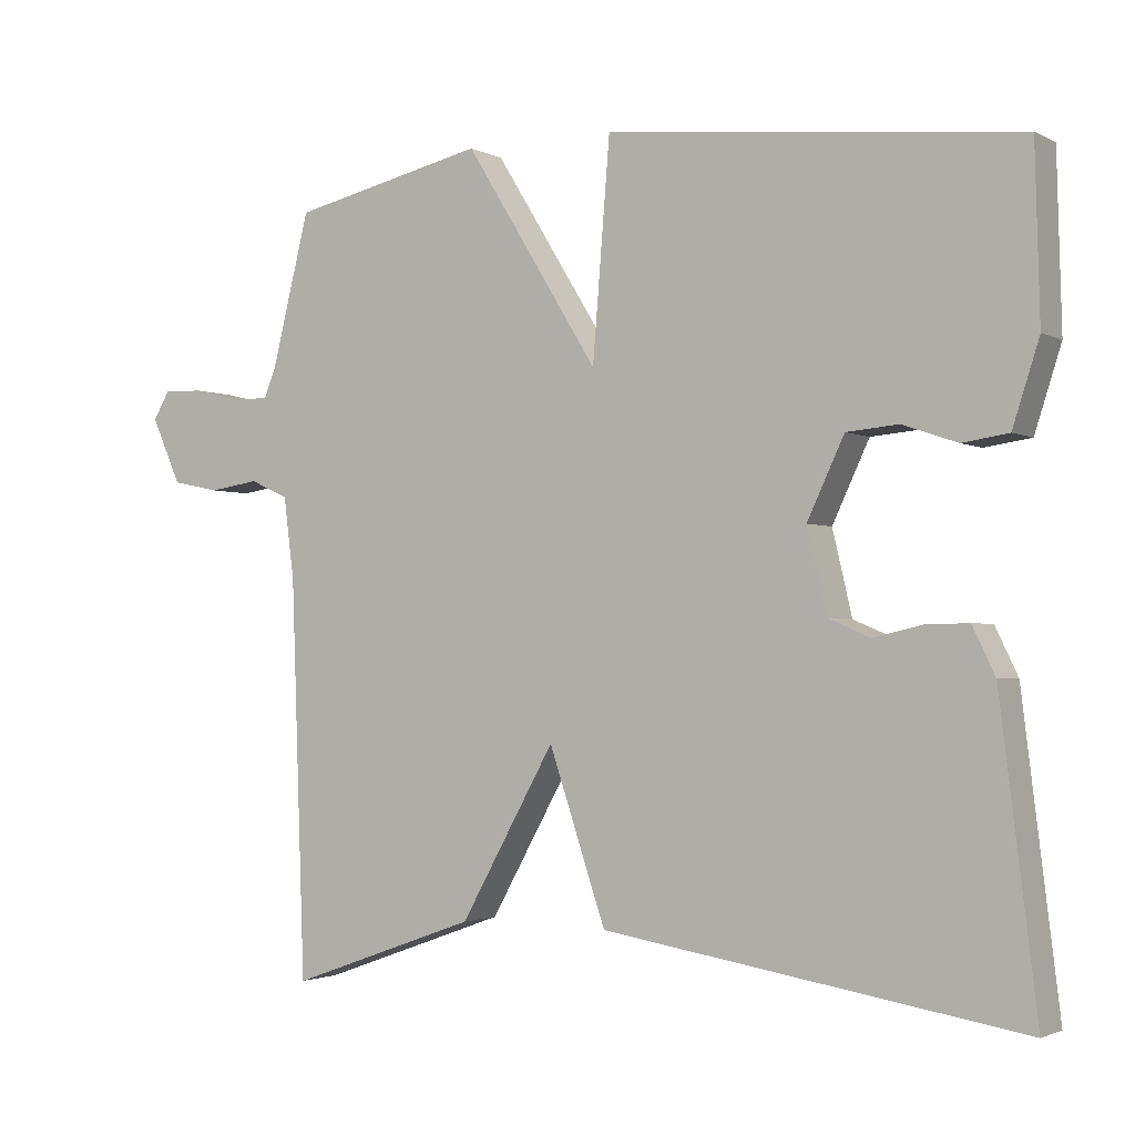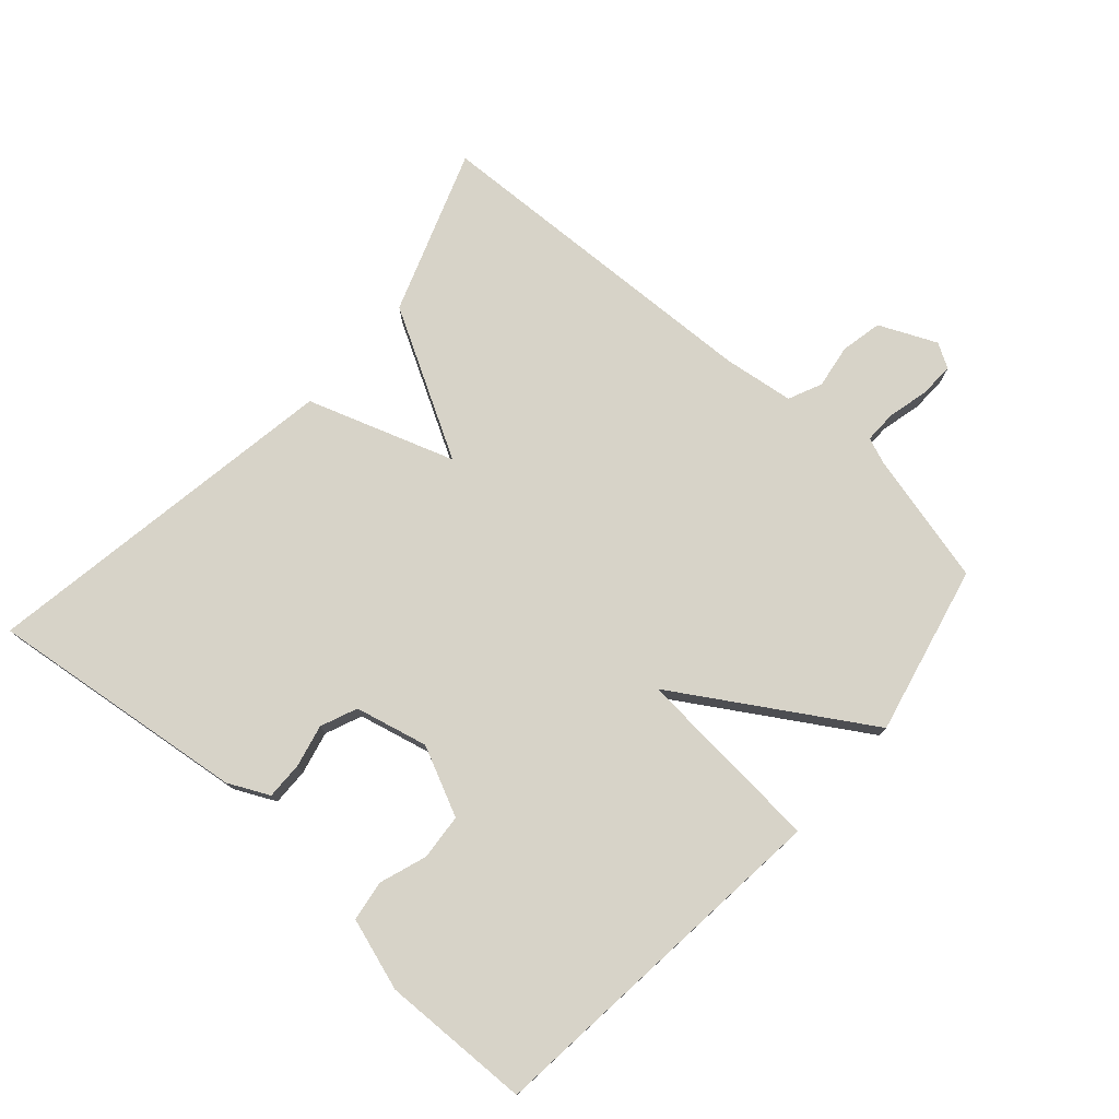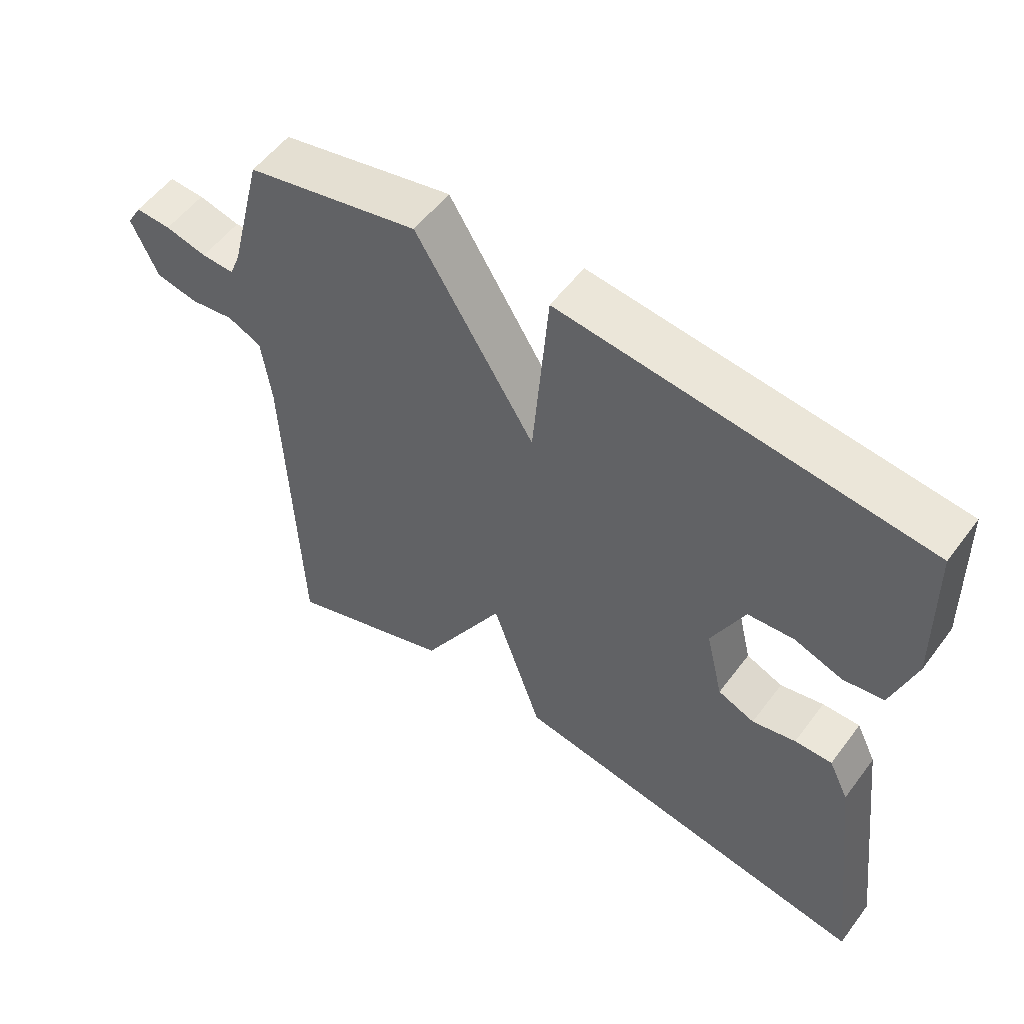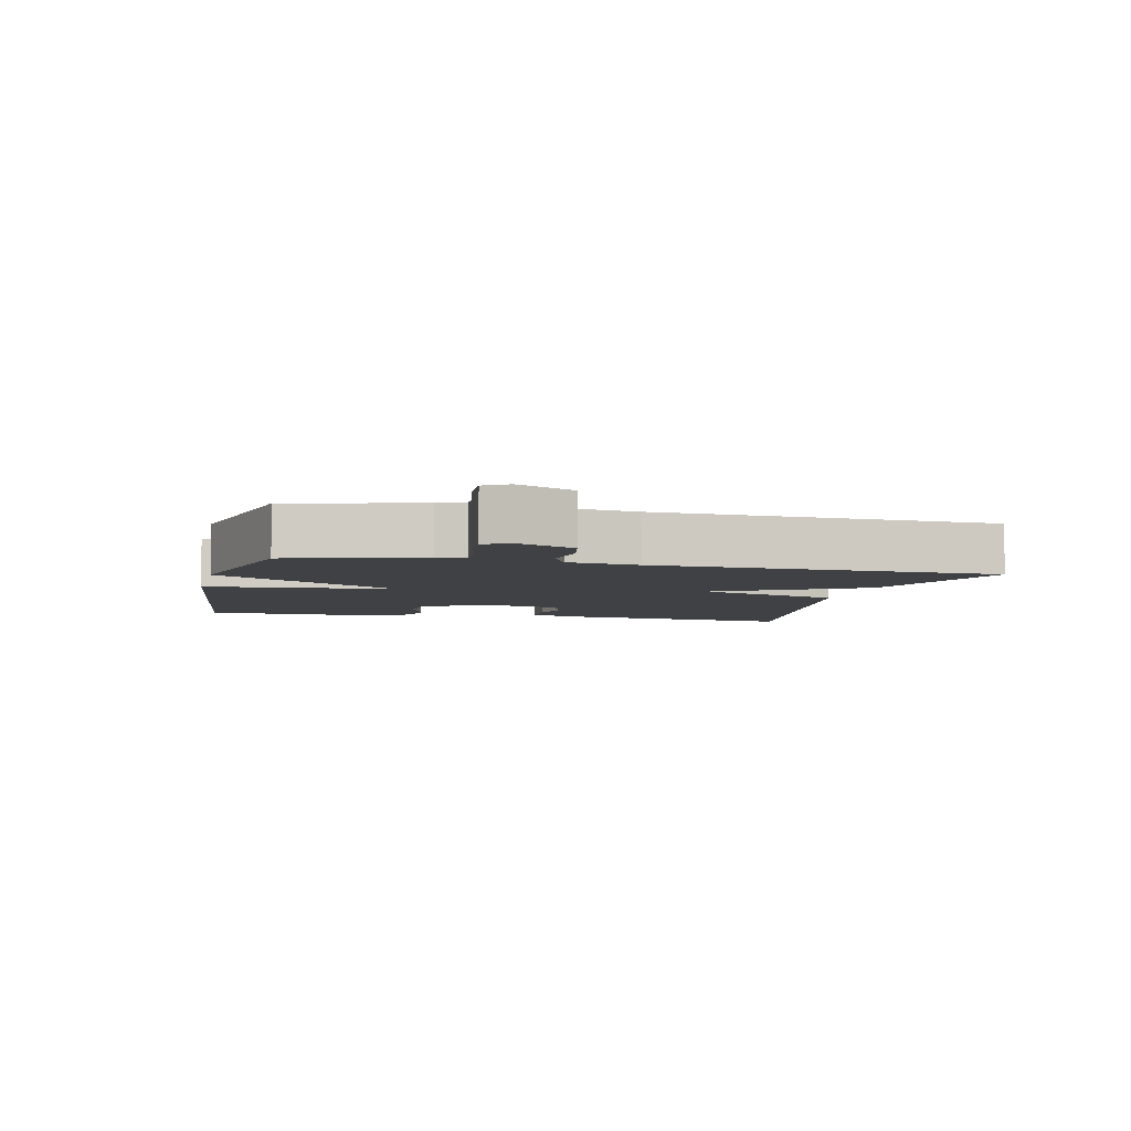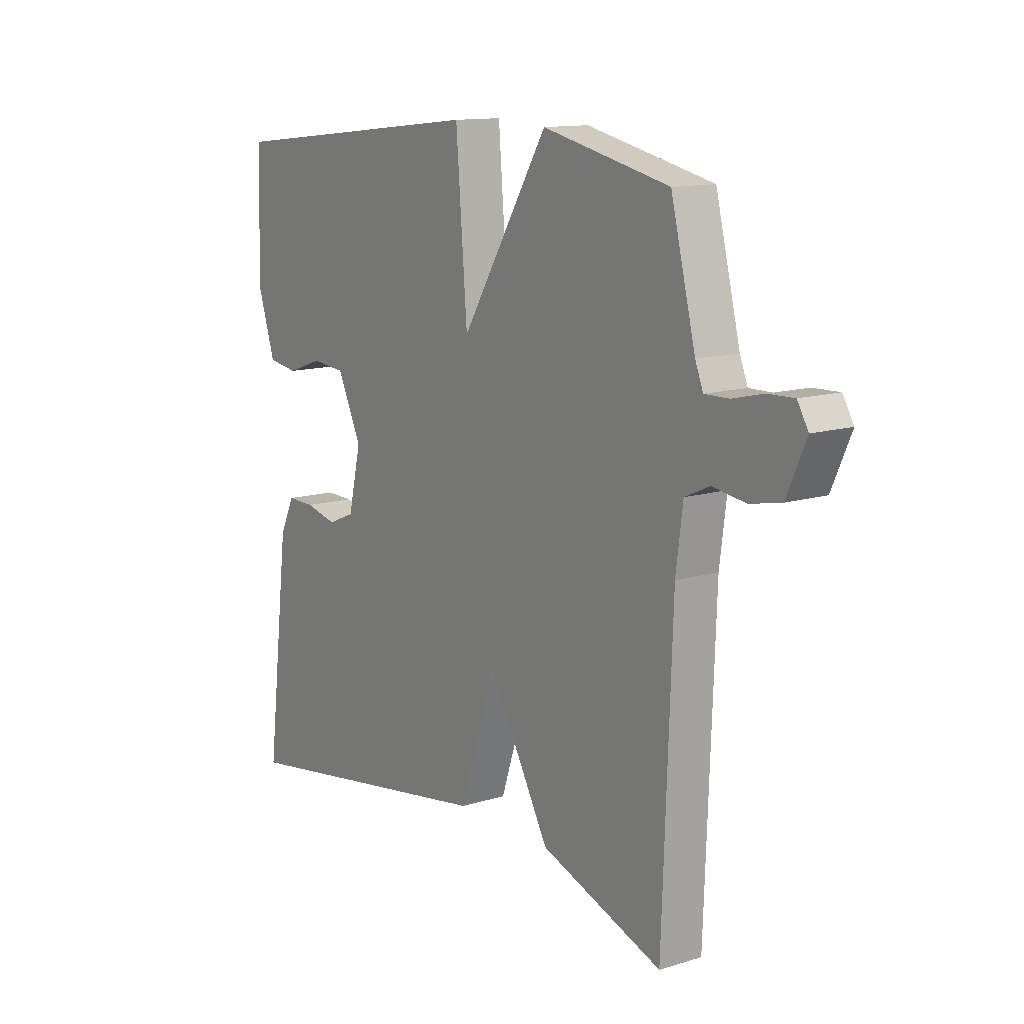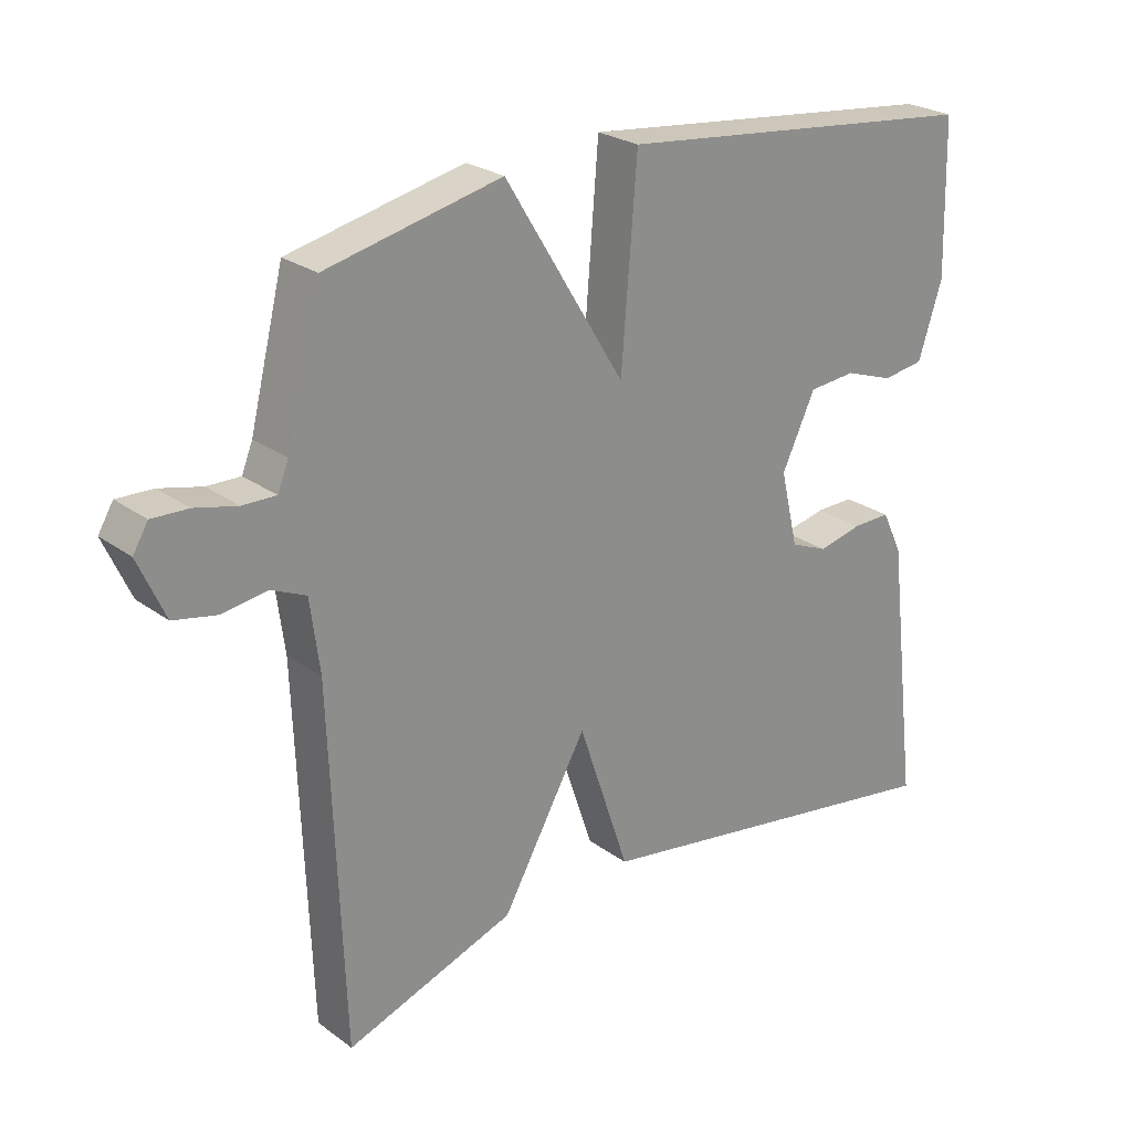
<metadata>
{"format":"obj","ext":"obj","renderer":"f3d","projection":"perspective","resolution":1024,"background":"white","views":[{"elev":-2.2,"azim":-149.3,"up":"+Z"},{"elev":76.5,"azim":-48.5,"up":"+Y"},{"elev":55.0,"azim":-143.8,"up":"+Z"},{"elev":-5.3,"azim":76.7,"up":"+Y"},{"elev":12.8,"azim":54.7,"up":"+Z"},{"elev":24.9,"azim":139.6,"up":"+Z"}]}
</metadata>
<code>
v -0.5 0.07 0.5
v 0.043 0.07 0.558
v 0.066 0.07 0.271
v 0.243 0.07 0.558
v 0.5 0.07 0.5
v 0.55 0.07 0.3
v 0.566 0.07 0.26
v 0.615 0.07 0.261
v 0.677 0.07 0.276
v 0.73 0.07 0.278
v 0.752 0.07 0.241
v 0.713 0.07 0.154
v 0.65 0.07 0.141
v 0.584 0.07 0.151
v 0.533 0.07 0.128
v 0.519 0.07 0.021
v 0.5 0.07 -0.5
v 0.251 0.07 -0.411
v 0.126 0.07 -0.188
v 0.051 0.07 -0.411
v -0.5 0.07 -0.5
v -0.452 0.07 -0.107
v -0.422 0.07 -0.045
v -0.366 0.07 -0.046
v -0.301 0.07 -0.061
v -0.246 0.07 -0.038
v -0.22 0.07 0.072
v -0.269 0.07 0.176
v -0.338 0.07 0.182
v -0.41 0.07 0.157
v -0.471 0.07 0.166
v -0.506 0.07 0.275
v -0.5 0 0.5
v 0.043 0 0.558
v 0.066 0 0.271
v 0.243 0 0.558
v 0.5 0 0.5
v 0.55 0 0.3
v 0.566 0 0.26
v 0.615 0 0.261
v 0.677 0 0.276
v 0.73 0 0.278
v 0.752 0 0.241
v 0.713 0 0.154
v 0.65 0 0.141
v 0.584 0 0.151
v 0.533 0 0.128
v 0.519 0 0.021
v 0.5 0 -0.5
v 0.251 0 -0.411
v 0.126 0 -0.188
v 0.051 0 -0.411
v -0.5 0 -0.5
v -0.452 0 -0.107
v -0.422 0 -0.045
v -0.366 0 -0.046
v -0.301 0 -0.061
v -0.246 0 -0.038
v -0.22 0 0.072
v -0.269 0 0.176
v -0.338 0 0.182
v -0.41 0 0.157
v -0.471 0 0.166
v -0.506 0 0.275
f 32 1 2
f 31 32 2
f 30 31 2
f 29 30 2
f 28 29 2 3
f 27 28 3
f 26 27 3
f 23 24 25
f 22 23 25
f 21 22 25
f 20 21 25
f 19 20 25
f 19 25 26
f 16 17 18 19
f 19 26 3
f 16 19 3
f 15 16 3
f 12 13 14
f 11 12 14
f 10 11 14
f 9 10 14
f 8 9 14
f 7 8 14 15
f 15 3 4
f 7 15 4
f 6 7 4
f 4 5 6
f 34 33 64
f 34 64 63
f 34 63 62
f 34 62 61
f 35 34 61 60
f 35 60 59
f 35 59 58
f 57 56 55
f 57 55 54
f 57 54 53
f 57 53 52
f 57 52 51
f 58 57 51
f 51 50 49 48
f 35 58 51
f 35 51 48
f 35 48 47
f 46 45 44
f 46 44 43
f 46 43 42
f 46 42 41
f 46 41 40
f 47 46 40 39
f 36 35 47
f 36 47 39
f 36 39 38
f 38 37 36
f 1 33 34 2
f 2 34 35 3
f 3 35 36 4
f 4 36 37 5
f 5 37 38 6
f 6 38 39 7
f 7 39 40 8
f 8 40 41 9
f 9 41 42 10
f 10 42 43 11
f 11 43 44 12
f 12 44 45 13
f 13 45 46 14
f 14 46 47 15
f 15 47 48 16
f 16 48 49 17
f 17 49 50 18
f 18 50 51 19
f 19 51 52 20
f 20 52 53 21
f 21 53 54 22
f 22 54 55 23
f 23 55 56 24
f 24 56 57 25
f 25 57 58 26
f 26 58 59 27
f 27 59 60 28
f 28 60 61 29
f 29 61 62 30
f 30 62 63 31
f 31 63 64 32
f 32 64 33 1

</code>
